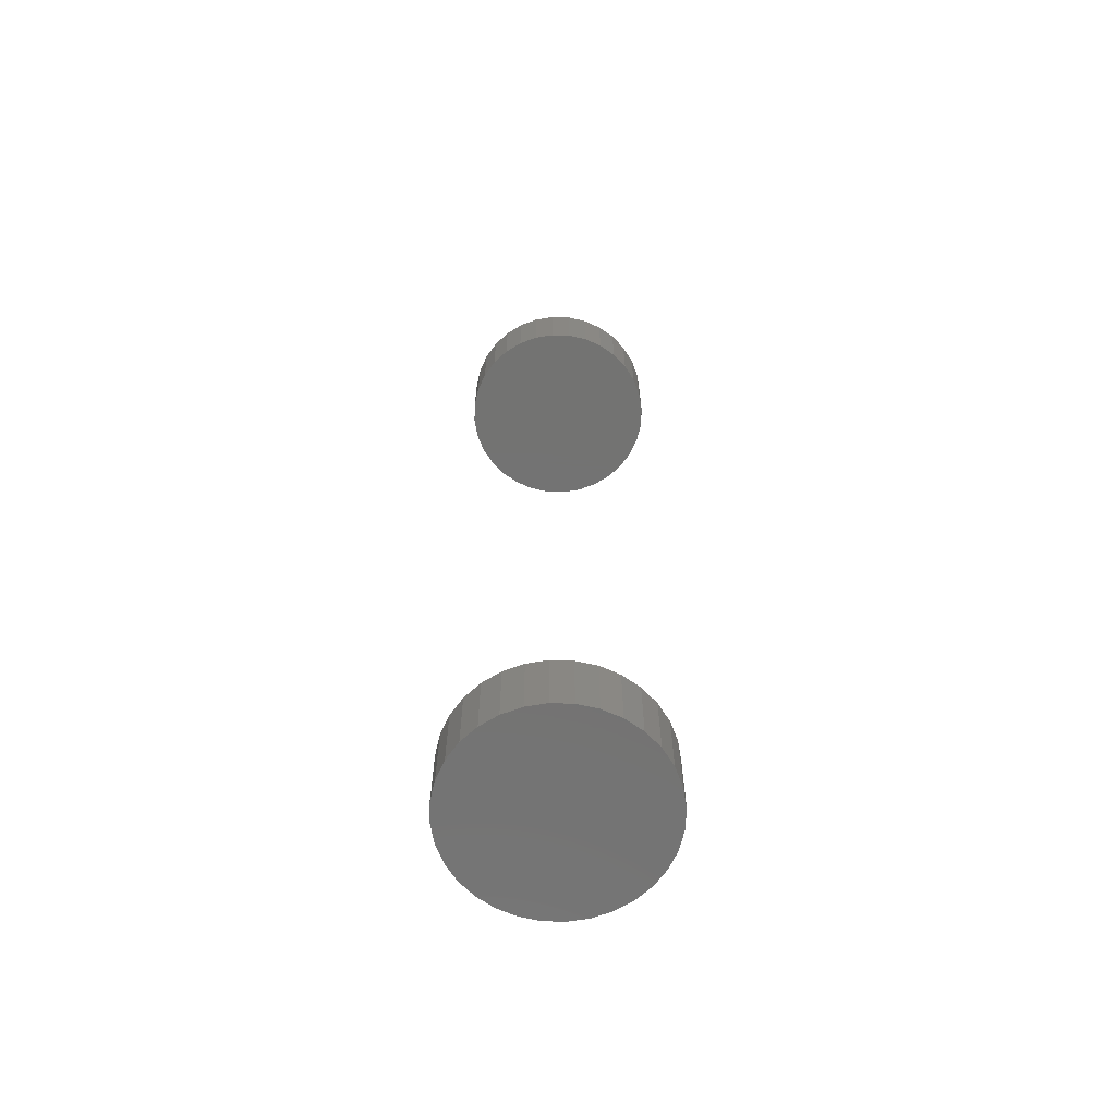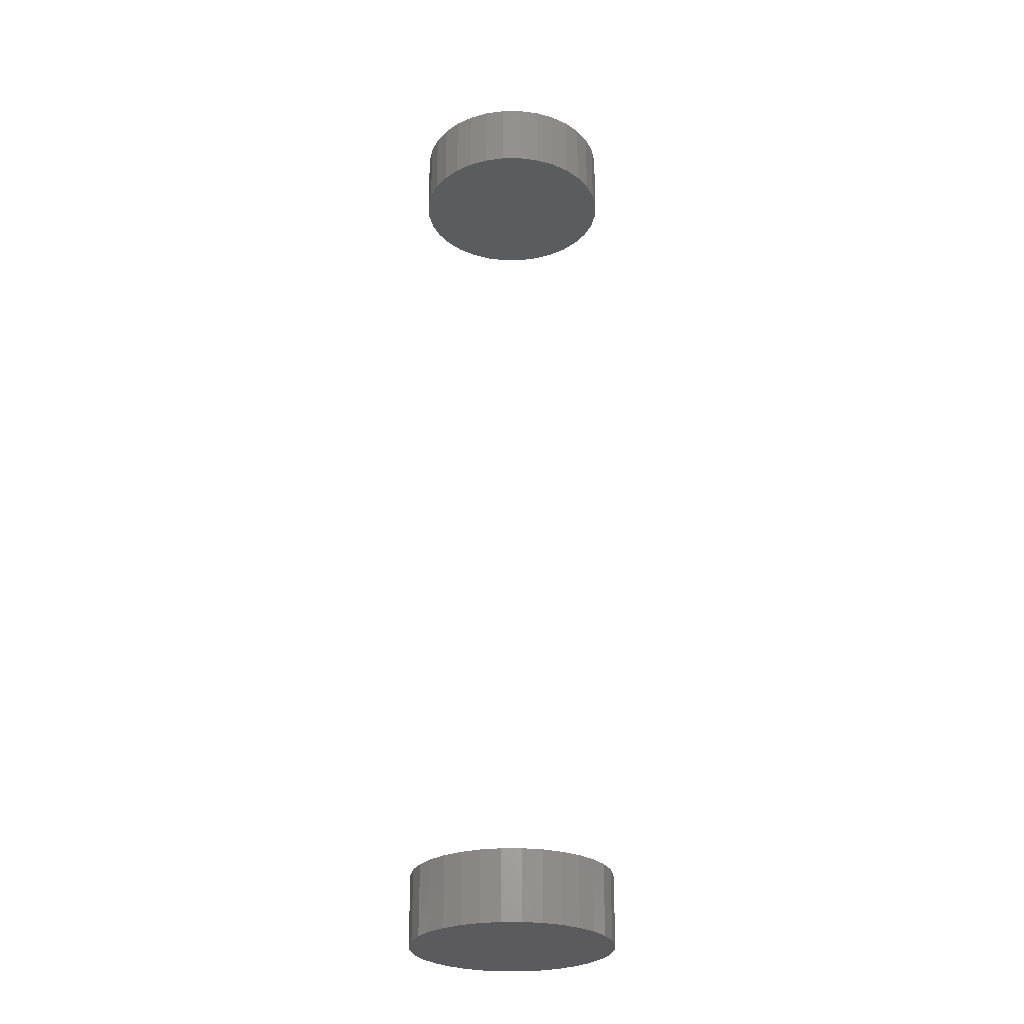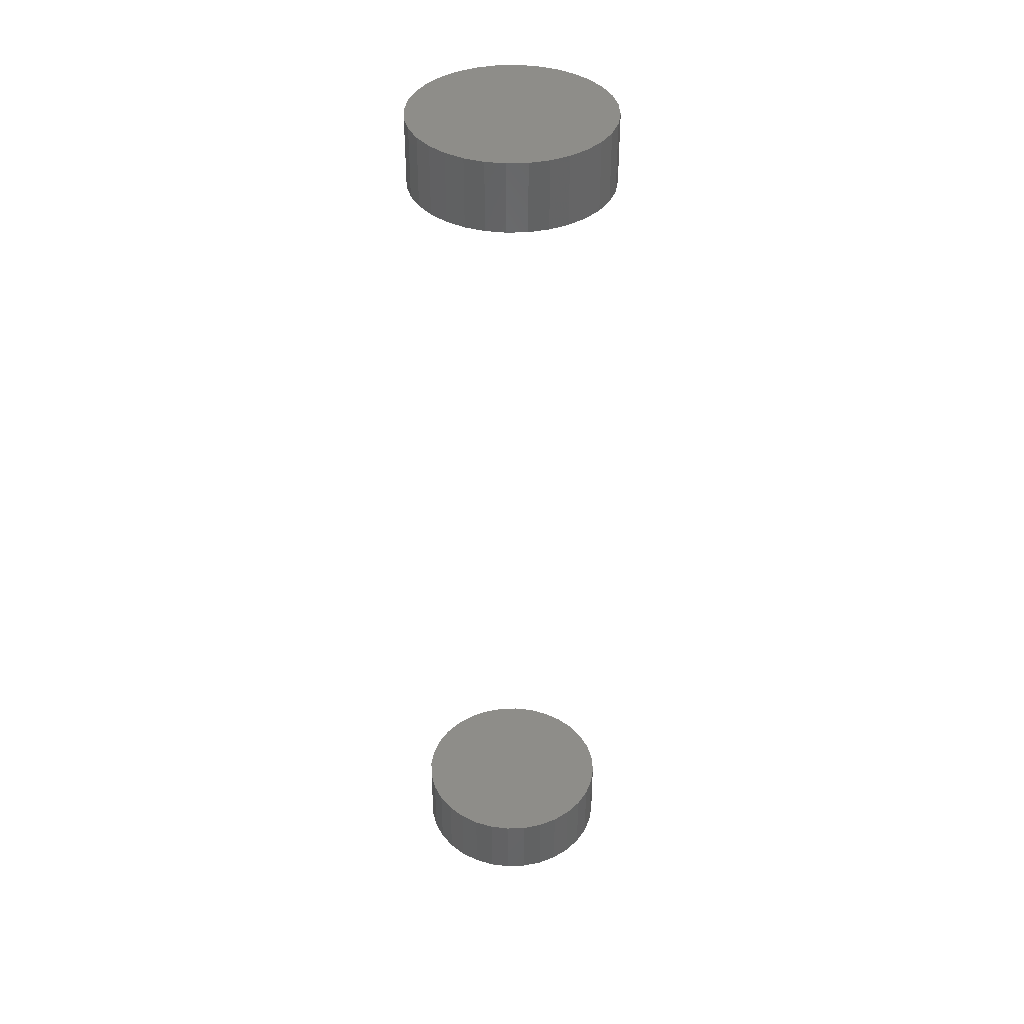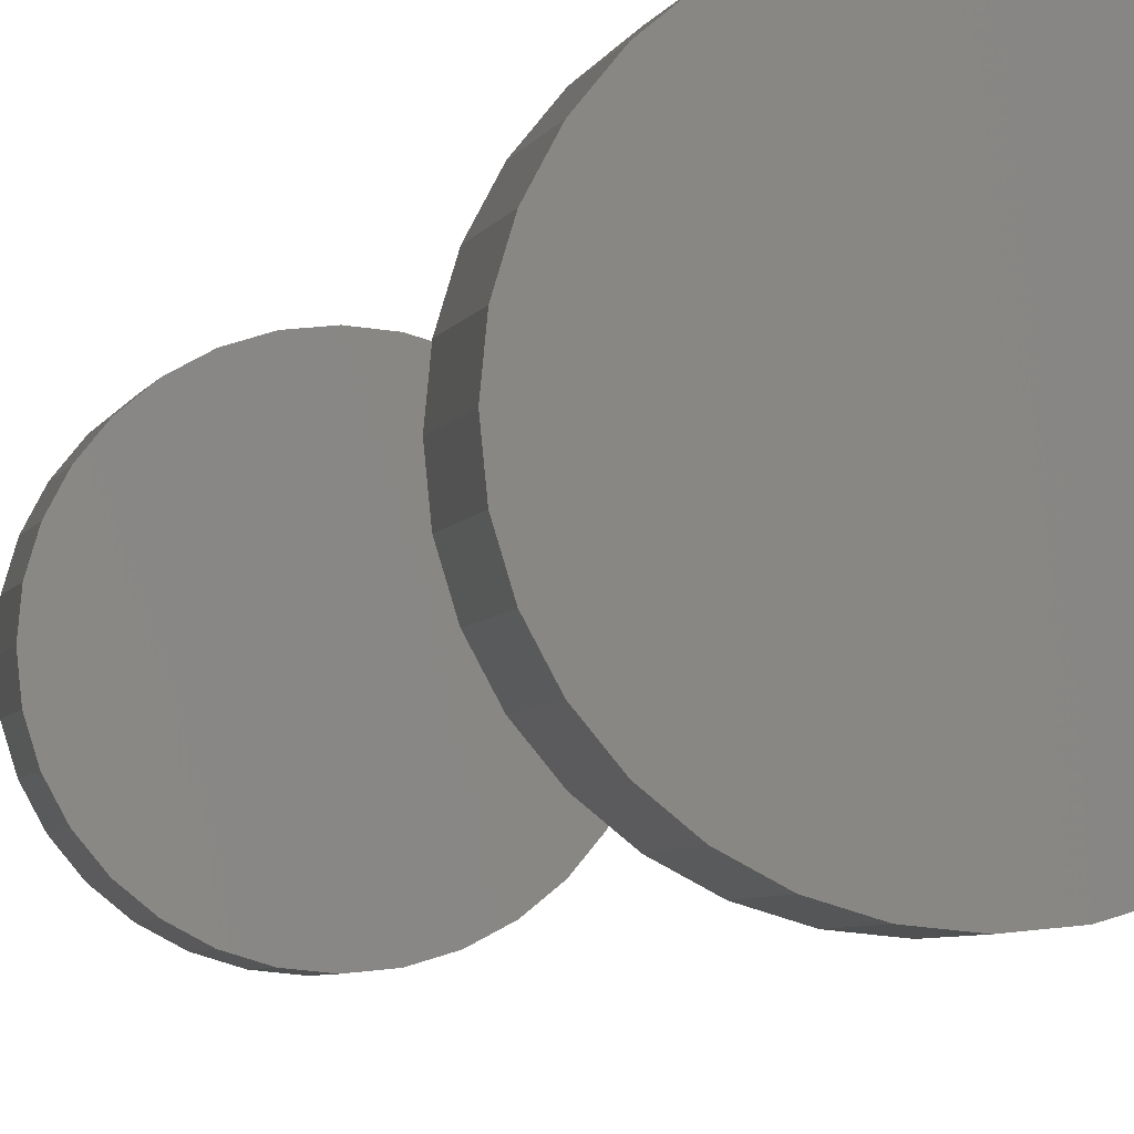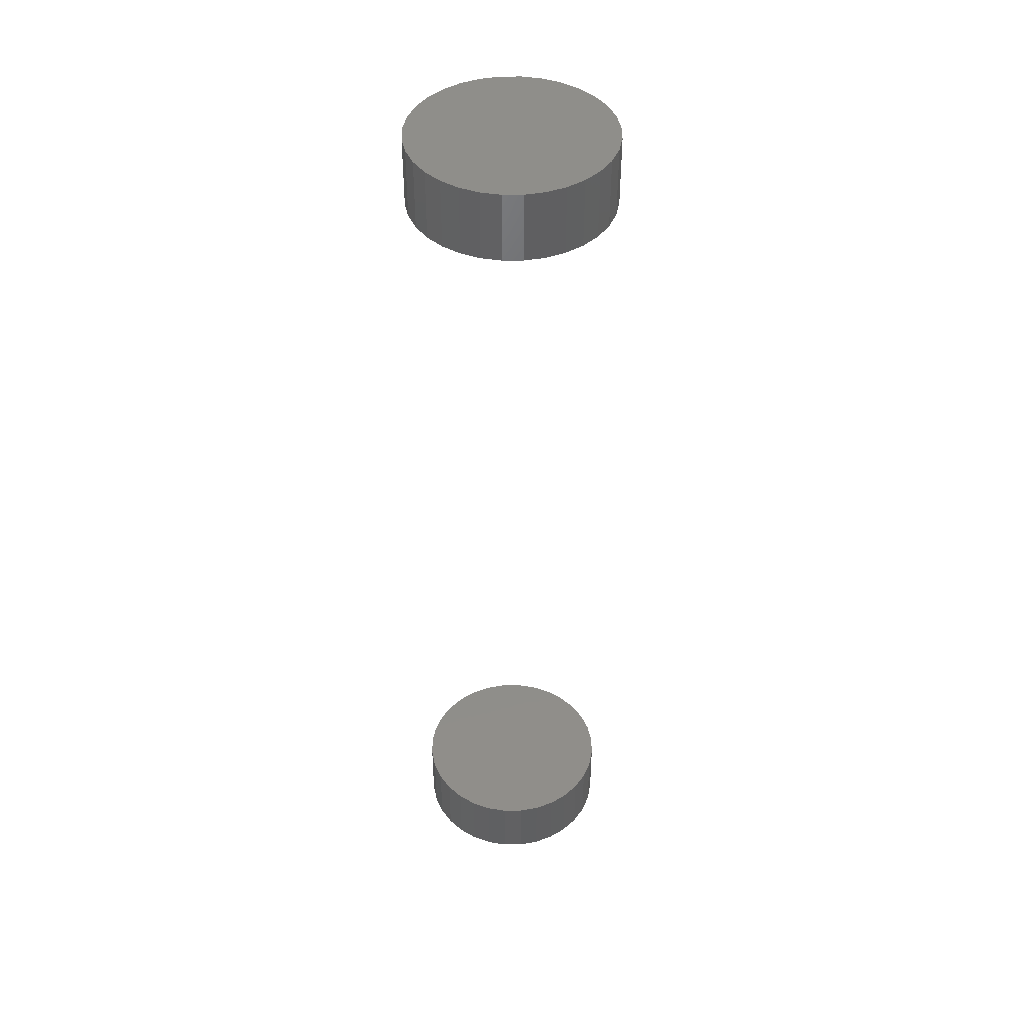
<metadata>
{"format":"stl","ext":"stl","renderer":"f3d","projection":"perspective","resolution":1024,"background":"white","views":[{"elev":-65.1,"azim":-176.2,"up":"+Z"},{"elev":-27.4,"azim":50.9,"up":"+Z"},{"elev":39.1,"azim":-120.9,"up":"+Z"},{"elev":-3.6,"azim":-9.9,"up":"+Y"},{"elev":43.8,"azim":95.1,"up":"+Z"}]}
</metadata>
<code>
# stl→obj: 128 verts, 248 faces
v -0.07812 9.668e-18 0.6953
v -0.07812 9.668e-18 0.75
v -0.07661 0.0154 0.6953
v -0.07661 0.0154 0.75
v -0.07212 0.03021 0.6953
v -0.07212 0.03021 0.75
v -0.06482 0.04386 0.6953
v -0.06482 0.04386 0.75
v -0.055 0.05582 0.6953
v -0.055 0.05582 0.75
v -0.04304 0.06564 0.6953
v -0.04304 0.06564 0.75
v -0.02939 0.07294 0.6953
v -0.02939 0.07294 0.75
v -0.01458 0.07743 0.6953
v -0.01458 0.07743 0.75
v 0.0008224 0.07895 0.6953
v 0.0008224 0.07895 0.75
v 0.01622 0.07743 0.6953
v 0.01622 0.07743 0.75
v 0.03103 0.07294 0.6953
v 0.03103 0.07294 0.75
v 0.04468 0.06564 0.6953
v 0.04468 0.06564 0.75
v 0.05665 0.05582 0.6953
v 0.05665 0.05582 0.75
v 0.06646 0.04386 0.6953
v 0.06646 0.04386 0.75
v 0.07376 0.03021 0.6953
v 0.07376 0.03021 0.75
v 0.07825 0.0154 0.6953
v 0.07825 0.0154 0.75
v 0.07977 -1.934e-17 0.6953
v 0.07977 0 0.75
v -0.07812 9.668e-18 0
v -0.07812 9.668e-18 0.05469
v -0.07661 0.0154 0
v -0.07661 0.0154 0.05469
v -0.07212 0.03021 0
v -0.07212 0.03021 0.05469
v -0.06482 0.04386 0
v -0.06482 0.04386 0.05469
v -0.055 0.05582 0
v -0.055 0.05582 0.05469
v -0.04304 0.06564 0
v -0.04304 0.06564 0.05469
v -0.02939 0.07294 0
v -0.02939 0.07294 0.05469
v -0.01458 0.07743 0
v -0.01458 0.07743 0.05469
v 0.0008224 0.07895 0
v 0.0008224 0.07895 0.05469
v 0.01622 0.07743 0
v 0.01622 0.07743 0.05469
v 0.03103 0.07294 0
v 0.03103 0.07294 0.05469
v 0.04468 0.06564 0
v 0.04468 0.06564 0.05469
v 0.05665 0.05582 0
v 0.05665 0.05582 0.05469
v 0.06646 0.04386 0
v 0.06646 0.04386 0.05469
v 0.07376 0.03021 0
v 0.07376 0.03021 0.05469
v 0.07825 0.0154 0
v 0.07825 0.0154 0.05469
v 0.07977 0 0
v 0.07977 0 0.05469
v 0.07825 -0.0154 0.6953
v 0.07825 -0.0154 0.75
v 0.07376 -0.03021 0.6953
v 0.07376 -0.03021 0.75
v 0.06646 -0.04386 0.6953
v 0.06646 -0.04386 0.75
v 0.05665 -0.05582 0.6953
v 0.05665 -0.05582 0.75
v 0.04468 -0.06564 0.6953
v 0.04468 -0.06564 0.75
v 0.03103 -0.07294 0.6953
v 0.03103 -0.07294 0.75
v 0.01622 -0.07743 0.6953
v 0.01622 -0.07743 0.75
v 0.0008224 -0.07895 0.6953
v 0.0008224 -0.07895 0.75
v -0.01458 -0.07743 0.6953
v -0.01458 -0.07743 0.75
v -0.02939 -0.07294 0.6953
v -0.02939 -0.07294 0.75
v -0.04304 -0.06564 0.6953
v -0.04304 -0.06564 0.75
v -0.055 -0.05582 0.6953
v -0.055 -0.05582 0.75
v -0.06482 -0.04386 0.6953
v -0.06482 -0.04386 0.75
v -0.07212 -0.03021 0.6953
v -0.07212 -0.03021 0.75
v -0.07661 -0.0154 0.6953
v -0.07661 -0.0154 0.75
v 0.07825 -0.0154 0
v 0.07825 -0.0154 0.05469
v 0.07376 -0.03021 0
v 0.07376 -0.03021 0.05469
v 0.06646 -0.04386 0
v 0.06646 -0.04386 0.05469
v 0.05665 -0.05582 0
v 0.05665 -0.05582 0.05469
v 0.04468 -0.06564 0
v 0.04468 -0.06564 0.05469
v 0.03103 -0.07294 0
v 0.03103 -0.07294 0.05469
v 0.01622 -0.07743 0
v 0.01622 -0.07743 0.05469
v 0.0008224 -0.07895 0
v 0.0008224 -0.07895 0.05469
v -0.01458 -0.07743 0
v -0.01458 -0.07743 0.05469
v -0.02939 -0.07294 0
v -0.02939 -0.07294 0.05469
v -0.04304 -0.06564 0
v -0.04304 -0.06564 0.05469
v -0.055 -0.05582 0
v -0.055 -0.05582 0.05469
v -0.06482 -0.04386 0
v -0.06482 -0.04386 0.05469
v -0.07212 -0.03021 0
v -0.07212 -0.03021 0.05469
v -0.07661 -0.0154 0
v -0.07661 -0.0154 0.05469
f 1 2 3
f 3 2 4
f 3 4 5
f 5 4 6
f 5 6 7
f 7 6 8
f 7 8 9
f 9 8 10
f 9 10 11
f 11 10 12
f 11 12 13
f 13 12 14
f 13 14 15
f 15 14 16
f 15 16 17
f 17 16 18
f 17 18 19
f 19 18 20
f 19 20 21
f 21 20 22
f 21 22 23
f 23 22 24
f 23 24 25
f 25 24 26
f 25 26 27
f 27 26 28
f 27 28 29
f 29 28 30
f 29 30 31
f 31 30 32
f 31 32 33
f 33 32 34
f 35 36 37
f 37 36 38
f 37 38 39
f 39 38 40
f 39 40 41
f 41 40 42
f 41 42 43
f 43 42 44
f 43 44 45
f 45 44 46
f 45 46 47
f 47 46 48
f 47 48 49
f 49 48 50
f 49 50 51
f 51 50 52
f 51 52 53
f 53 52 54
f 53 54 55
f 55 54 56
f 55 56 57
f 57 56 58
f 57 58 59
f 59 58 60
f 59 60 61
f 61 60 62
f 61 62 63
f 63 62 64
f 63 64 65
f 65 64 66
f 65 66 67
f 67 66 68
f 33 34 69
f 69 34 70
f 69 70 71
f 71 70 72
f 71 72 73
f 73 72 74
f 73 74 75
f 75 74 76
f 75 76 77
f 77 76 78
f 77 78 79
f 79 78 80
f 79 80 81
f 81 80 82
f 81 82 83
f 83 82 84
f 83 84 85
f 85 84 86
f 85 86 87
f 87 86 88
f 87 88 89
f 89 88 90
f 89 90 91
f 91 90 92
f 91 92 93
f 93 92 94
f 93 94 95
f 95 94 96
f 95 96 97
f 97 96 98
f 97 98 1
f 1 98 2
f 67 68 99
f 99 68 100
f 99 100 101
f 101 100 102
f 101 102 103
f 103 102 104
f 103 104 105
f 105 104 106
f 105 106 107
f 107 106 108
f 107 108 109
f 109 108 110
f 109 110 111
f 111 110 112
f 111 112 113
f 113 112 114
f 113 114 115
f 115 114 116
f 115 116 117
f 117 116 118
f 117 118 119
f 119 118 120
f 119 120 121
f 121 120 122
f 121 122 123
f 123 122 124
f 123 124 125
f 125 124 126
f 125 126 127
f 127 126 128
f 127 128 35
f 35 128 36
f 50 54 52
f 54 50 48
f 54 48 56
f 56 48 46
f 56 46 58
f 58 46 44
f 58 44 60
f 106 120 108
f 108 120 118
f 108 118 110
f 110 118 116
f 110 116 112
f 112 116 114
f 60 44 62
f 62 44 42
f 62 42 64
f 64 42 40
f 64 40 66
f 66 40 38
f 66 38 68
f 68 38 36
f 68 36 100
f 100 36 128
f 100 128 102
f 102 128 126
f 102 126 104
f 104 126 124
f 104 124 106
f 106 124 122
f 106 122 120
f 17 19 15
f 13 15 19
f 21 13 19
f 11 13 21
f 23 11 21
f 9 11 23
f 25 9 23
f 77 89 75
f 87 89 77
f 79 87 77
f 85 87 79
f 81 85 79
f 83 85 81
f 89 91 75
f 75 91 93
f 75 93 73
f 73 93 95
f 73 95 71
f 71 95 97
f 71 97 69
f 69 97 1
f 69 1 33
f 33 1 3
f 33 3 31
f 31 3 5
f 31 5 29
f 29 5 7
f 29 7 27
f 27 7 9
f 27 9 25
f 16 20 18
f 20 16 14
f 20 14 22
f 22 14 12
f 22 12 24
f 24 12 10
f 24 10 26
f 76 90 78
f 78 90 88
f 78 88 80
f 80 88 86
f 80 86 82
f 82 86 84
f 26 10 28
f 28 10 8
f 28 8 30
f 30 8 6
f 30 6 32
f 32 6 4
f 32 4 34
f 34 4 2
f 34 2 70
f 70 2 98
f 70 98 72
f 72 98 96
f 72 96 74
f 74 96 94
f 74 94 76
f 76 94 92
f 76 92 90
f 51 53 49
f 47 49 53
f 55 47 53
f 45 47 55
f 57 45 55
f 43 45 57
f 59 43 57
f 107 119 105
f 117 119 107
f 109 117 107
f 115 117 109
f 111 115 109
f 113 115 111
f 119 121 105
f 105 121 123
f 105 123 103
f 103 123 125
f 103 125 101
f 101 125 127
f 101 127 99
f 99 127 35
f 99 35 67
f 67 35 37
f 67 37 65
f 65 37 39
f 65 39 63
f 63 39 41
f 63 41 61
f 61 41 43
f 61 43 59

</code>
